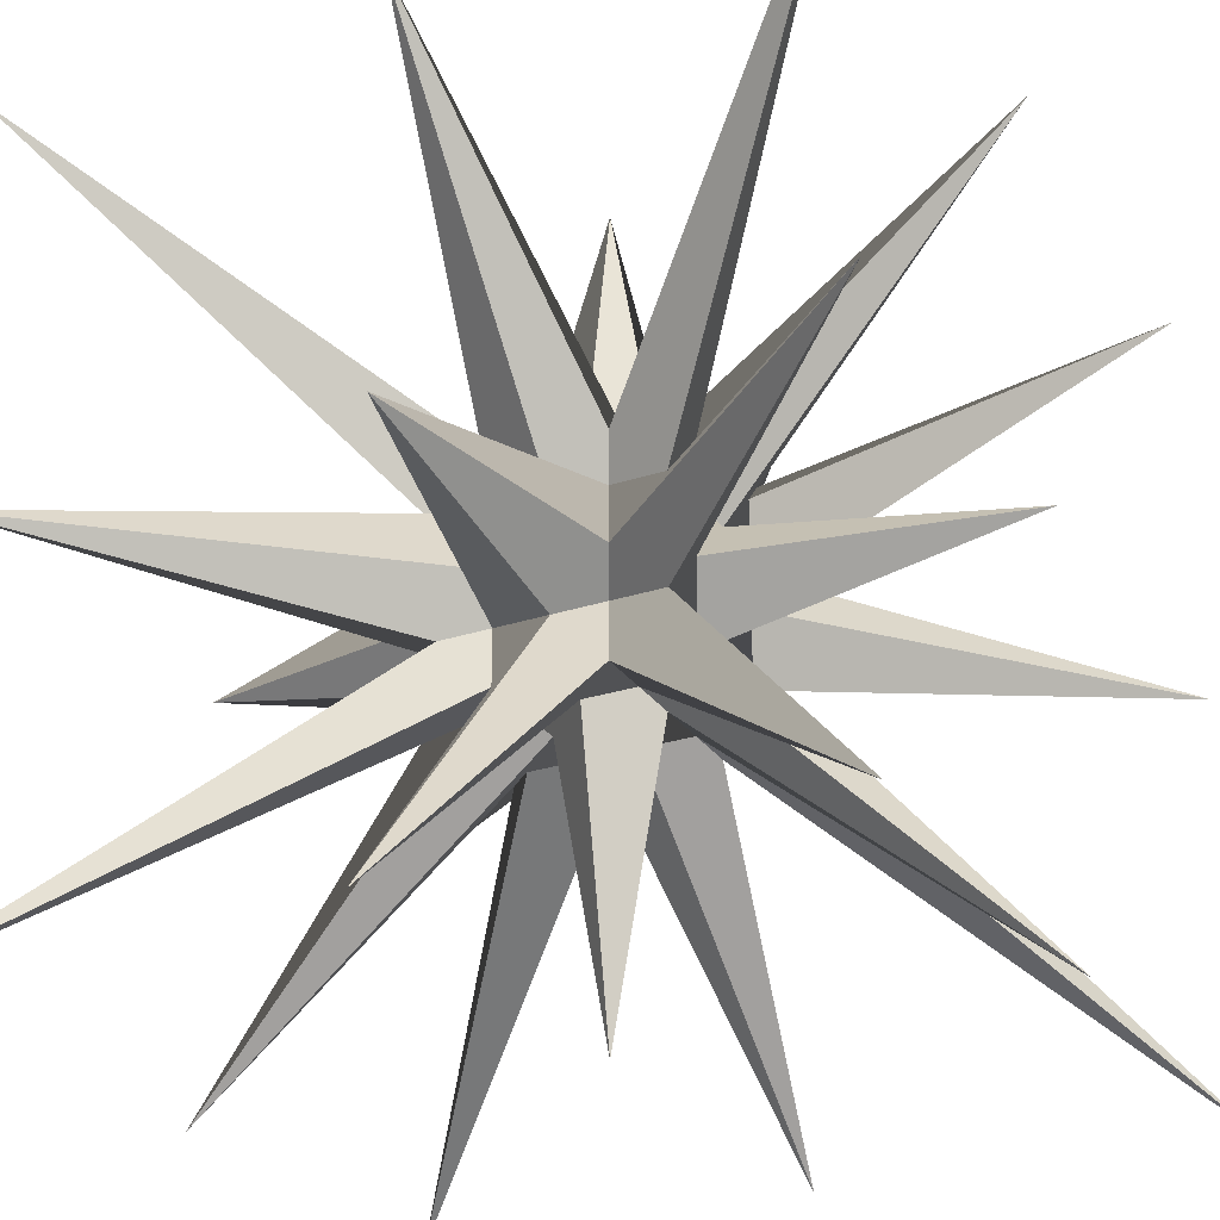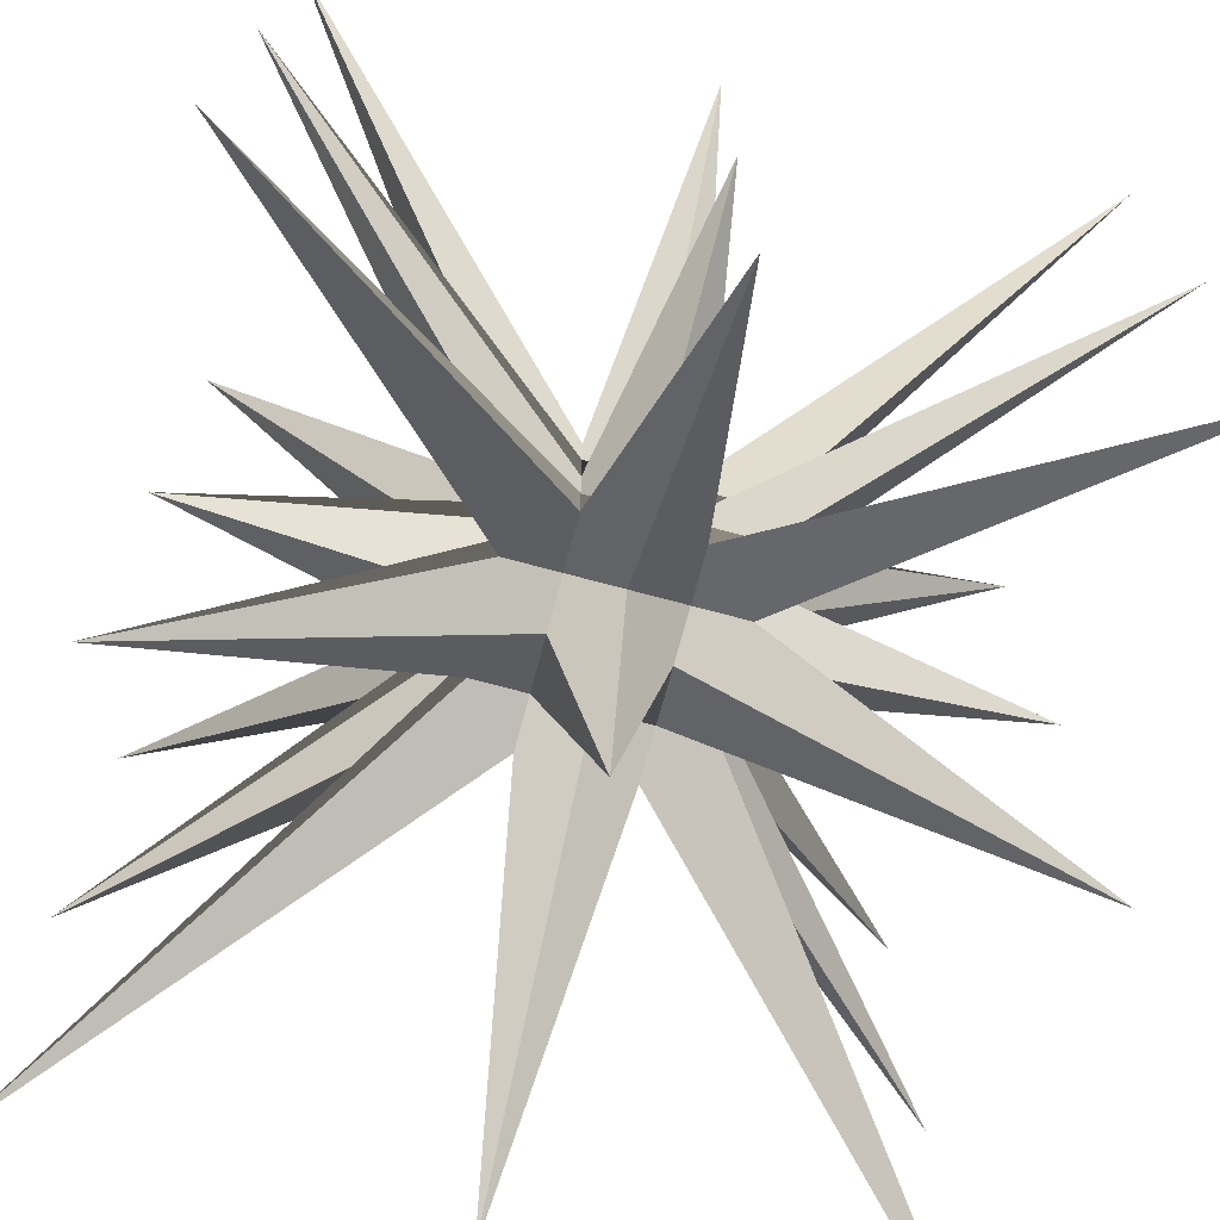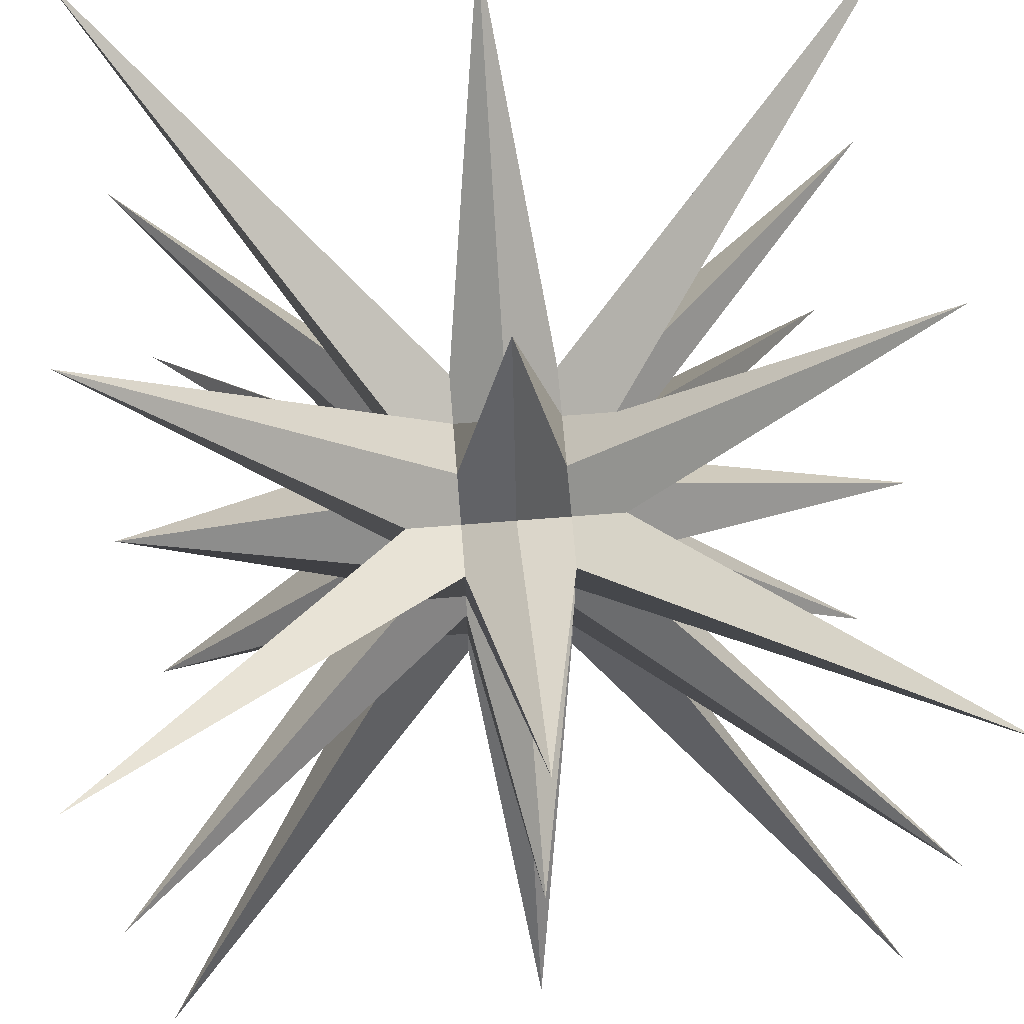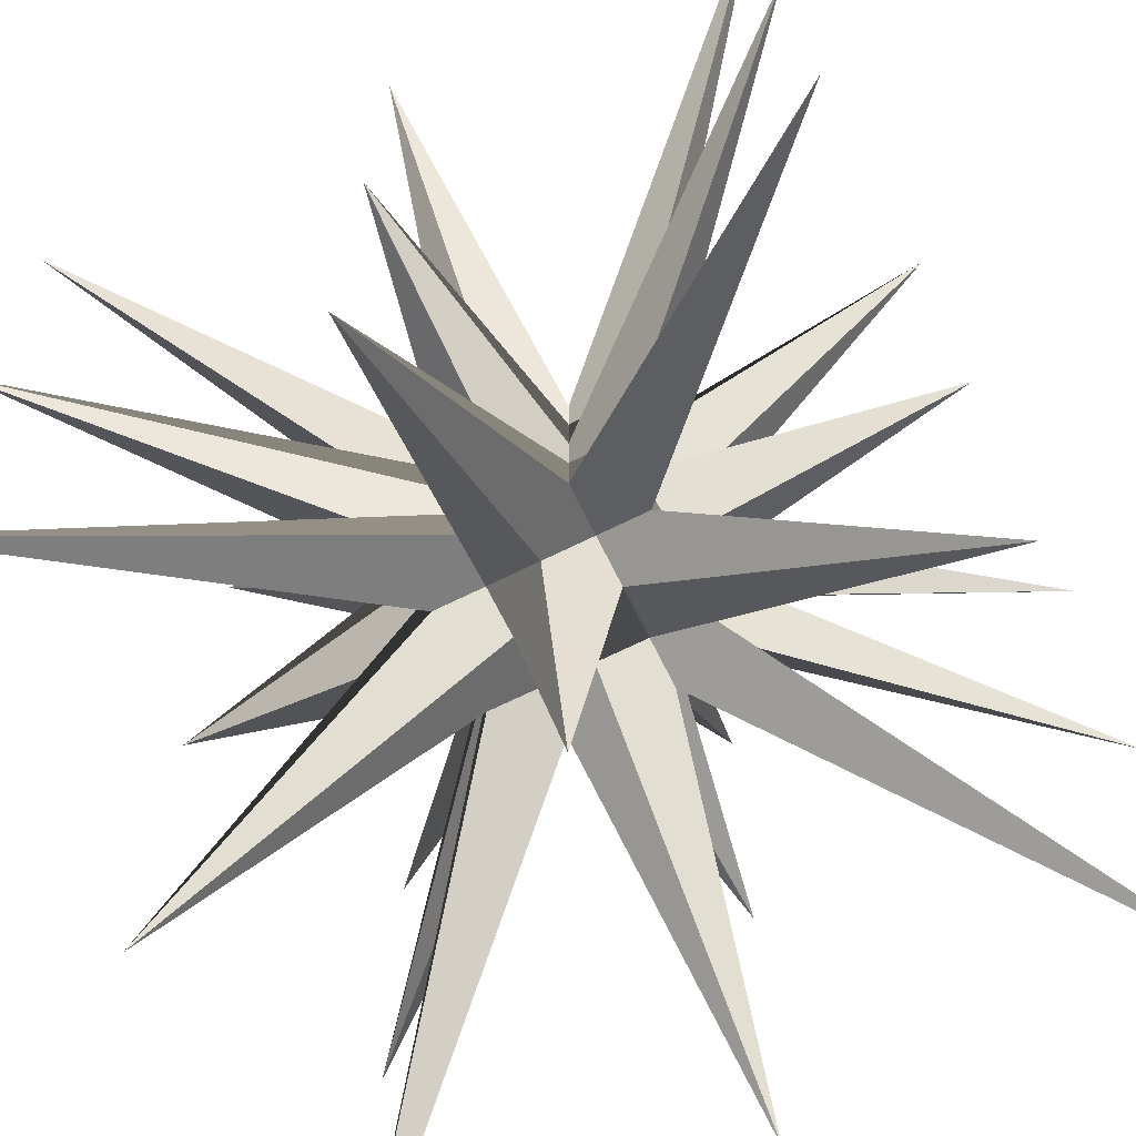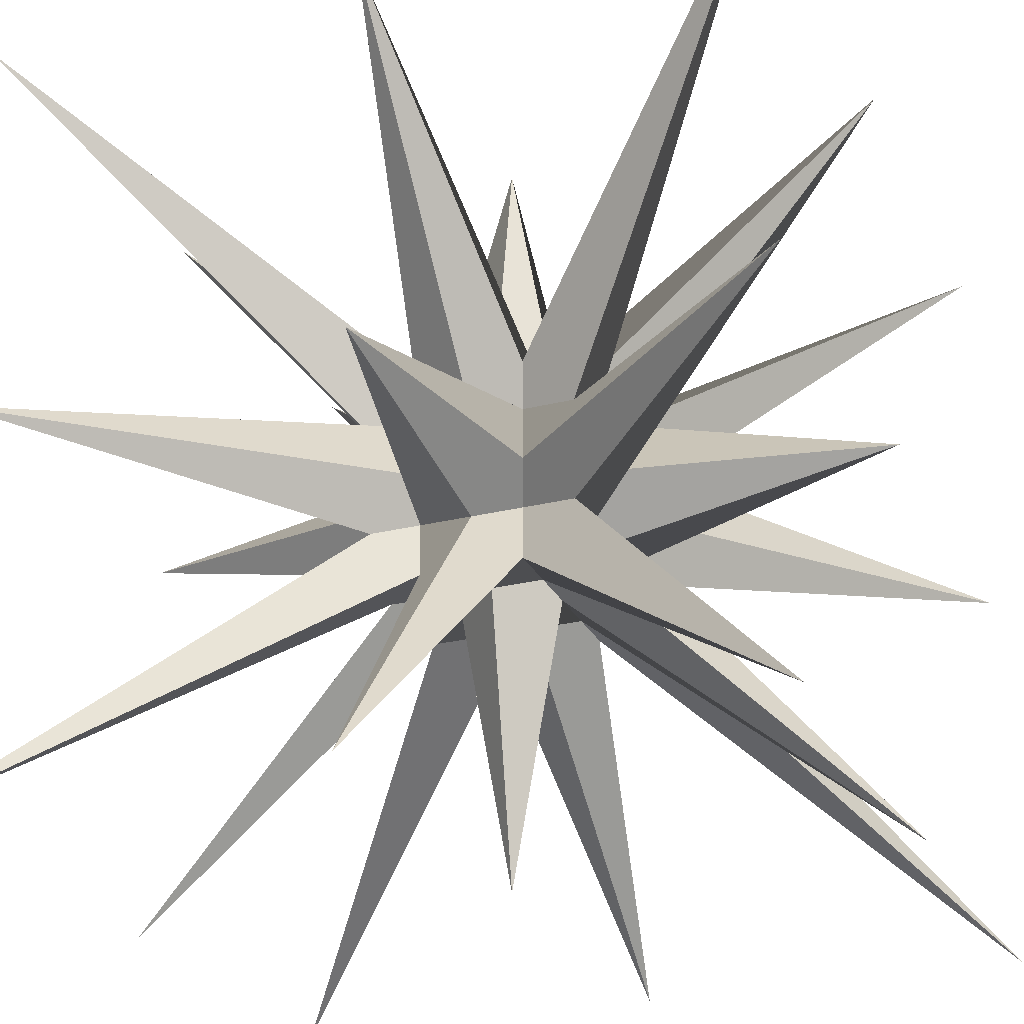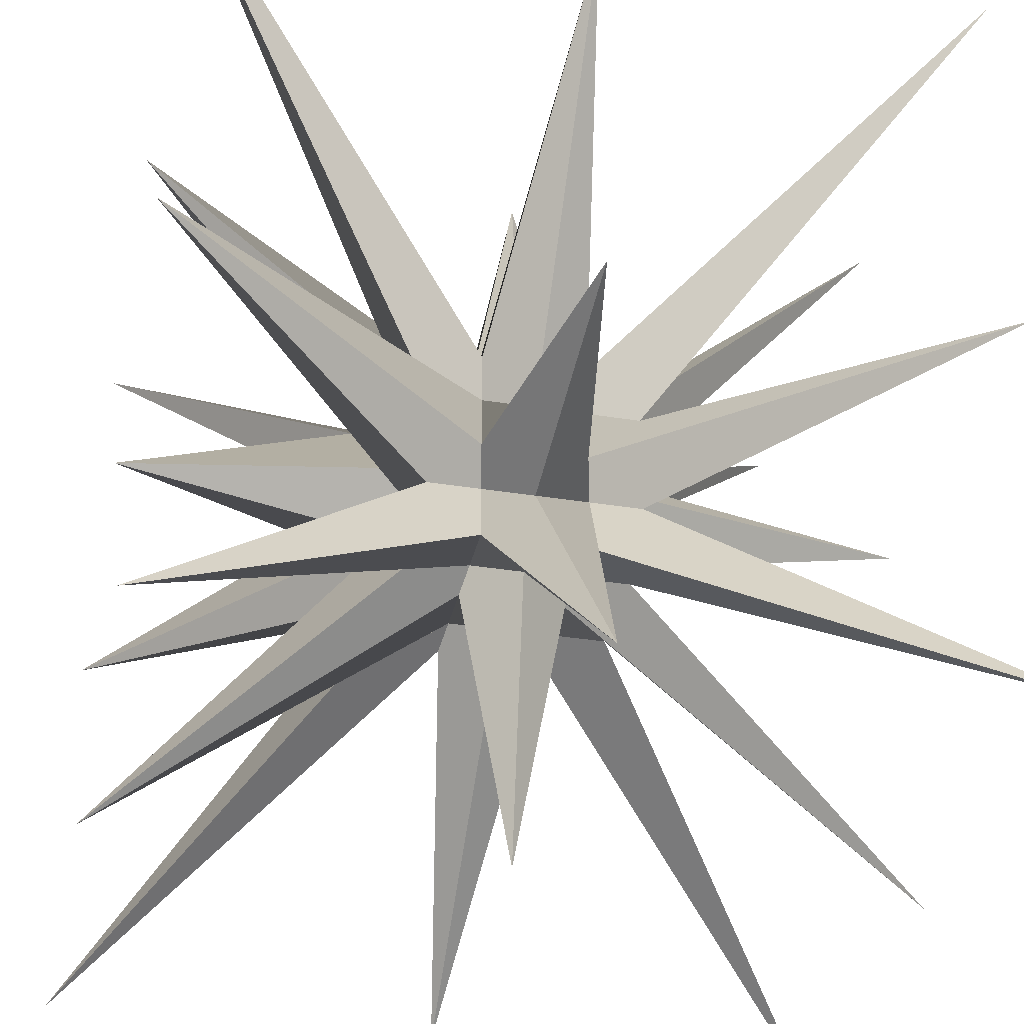
<metadata>
{"format":"obj","ext":"obj","renderer":"f3d","projection":"perspective","resolution":1024,"background":"white","views":[{"elev":-27.3,"azim":-153.0,"up":"+Y"},{"elev":-72.3,"azim":-15.0,"up":"+Y"},{"elev":67.5,"azim":-4.6,"up":"+Z"},{"elev":-68.8,"azim":-153.7,"up":"+Y"},{"elev":-26.1,"azim":-158.4,"up":"+Z"},{"elev":-34.8,"azim":77.8,"up":"+Y"}]}
</metadata>
<code>
g default
v -1.869 -1.869 1.869
v -0.25 -0.5 0.5
v 0 -1.869 1.869
v 0.25 -0.5 0.5
v 1.869 -1.869 1.869
v -0.5 -0.25 0.5
v -0.25 -0.25 0.5
v 0 -0.25 0.5
v 0.25 -0.25 0.5
v 0.5 -0.25 0.5
v -1.869 -0 1.869
v -0.25 0 0.5
v -0 0 1.869
v 0.25 0 0.5
v 1.869 0 1.869
v -0.5 0.25 0.5
v -0.25 0.25 0.5
v 0 0.25 0.5
v 0.25 0.25 0.5
v 0.5 0.25 0.5
v -1.869 1.869 1.869
v -0.25 0.5 0.5
v 0 1.869 1.869
v 0.25 0.5 0.5
v 1.869 1.869 1.869
v -0.5 0.5 0.25
v -0.25 0.5 0.25
v 0 0.5 0.25
v 0.25 0.5 0.25
v 0.5 0.5 0.25
v -1.869 1.869 0
v -0.25 0.5 0
v 0 1.869 0
v 0.25 0.5 0
v 1.869 1.869 0
v -0.5 0.5 -0.25
v -0.25 0.5 -0.25
v 0 0.5 -0.25
v 0.25 0.5 -0.25
v 0.5 0.5 -0.25
v -1.869 1.869 -1.869
v -0.25 0.5 -0.5
v 0 1.869 -1.869
v 0.25 0.5 -0.5
v 1.869 1.869 -1.869
v -0.5 0.25 -0.5
v -0.25 0.25 -0.5
v 0 0.25 -0.5
v 0.25 0.25 -0.5
v 0.5 0.25 -0.5
v -1.869 -0 -1.869
v -0.25 0 -0.5
v 0 -0 -1.869
v 0.25 0 -0.5
v 1.869 -0 -1.869
v -0.5 -0.25 -0.5
v -0.25 -0.25 -0.5
v 0 -0.25 -0.5
v 0.25 -0.25 -0.5
v 0.5 -0.25 -0.5
v -1.869 -1.869 -1.869
v -0.25 -0.5 -0.5
v 0 -1.869 -1.869
v 0.25 -0.5 -0.5
v 1.869 -1.869 -1.869
v -0.5 -0.5 -0.25
v -0.25 -0.5 -0.25
v 0 -0.5 -0.25
v 0.25 -0.5 -0.25
v 0.5 -0.5 -0.25
v -1.869 -1.869 0
v -0.25 -0.5 0
v 0 -1.869 0
v 0.25 -0.5 0
v 1.869 -1.869 0
v -0.5 -0.5 0.25
v -0.25 -0.5 0.25
v 0 -0.5 0.25
v 0.25 -0.5 0.25
v 0.5 -0.5 0.25
v 0.5 -0.25 -0.25
v 0.5 -0.25 0
v 0.5 -0.25 0.25
v 0.5 0 -0.25
v 1.869 -0 0
v 0.5 0 0.25
v 0.5 0.25 -0.25
v 0.5 0.25 0
v 0.5 0.25 0.25
v -0.5 -0.25 -0.25
v -0.5 -0.25 0
v -0.5 -0.25 0.25
v -0.5 0 -0.25
v -1.869 -0 0
v -0.5 0 0.25
v -0.5 0.25 -0.25
v -0.5 0.25 0
v -0.5 0.25 0.25
g pCube1
f 1 2 7 6
f 2 3 8 7
f 3 4 9 8
f 4 5 10 9
f 6 7 12 11
f 7 8 13 12
f 8 9 14 13
f 9 10 15 14
f 11 12 17 16
f 12 13 18 17
f 13 14 19 18
f 14 15 20 19
f 16 17 22 21
f 17 18 23 22
f 18 19 24 23
f 19 20 25 24
f 21 22 27 26
f 22 23 28 27
f 23 24 29 28
f 24 25 30 29
f 26 27 32 31
f 27 28 33 32
f 28 29 34 33
f 29 30 35 34
f 31 32 37 36
f 32 33 38 37
f 33 34 39 38
f 34 35 40 39
f 36 37 42 41
f 37 38 43 42
f 38 39 44 43
f 39 40 45 44
f 41 42 47 46
f 42 43 48 47
f 43 44 49 48
f 44 45 50 49
f 46 47 52 51
f 47 48 53 52
f 48 49 54 53
f 49 50 55 54
f 51 52 57 56
f 52 53 58 57
f 53 54 59 58
f 54 55 60 59
f 56 57 62 61
f 57 58 63 62
f 58 59 64 63
f 59 60 65 64
f 61 62 67 66
f 62 63 68 67
f 63 64 69 68
f 64 65 70 69
f 66 67 72 71
f 67 68 73 72
f 68 69 74 73
f 69 70 75 74
f 71 72 77 76
f 72 73 78 77
f 73 74 79 78
f 74 75 80 79
f 76 77 2 1
f 77 78 3 2
f 78 79 4 3
f 79 80 5 4
f 70 65 60 81
f 75 70 81 82
f 80 75 82 83
f 5 80 83 10
f 81 60 55 84
f 82 81 84 85
f 83 82 85 86
f 10 83 86 15
f 84 55 50 87
f 85 84 87 88
f 86 85 88 89
f 15 86 89 20
f 87 50 45 40
f 88 87 40 35
f 89 88 35 30
f 20 89 30 25
f 61 66 90 56
f 66 71 91 90
f 71 76 92 91
f 76 1 6 92
f 56 90 93 51
f 90 91 94 93
f 91 92 95 94
f 92 6 11 95
f 51 93 96 46
f 93 94 97 96
f 94 95 98 97
f 95 11 16 98
f 46 96 36 41
f 96 97 31 36
f 97 98 26 31
f 98 16 21 26

</code>
